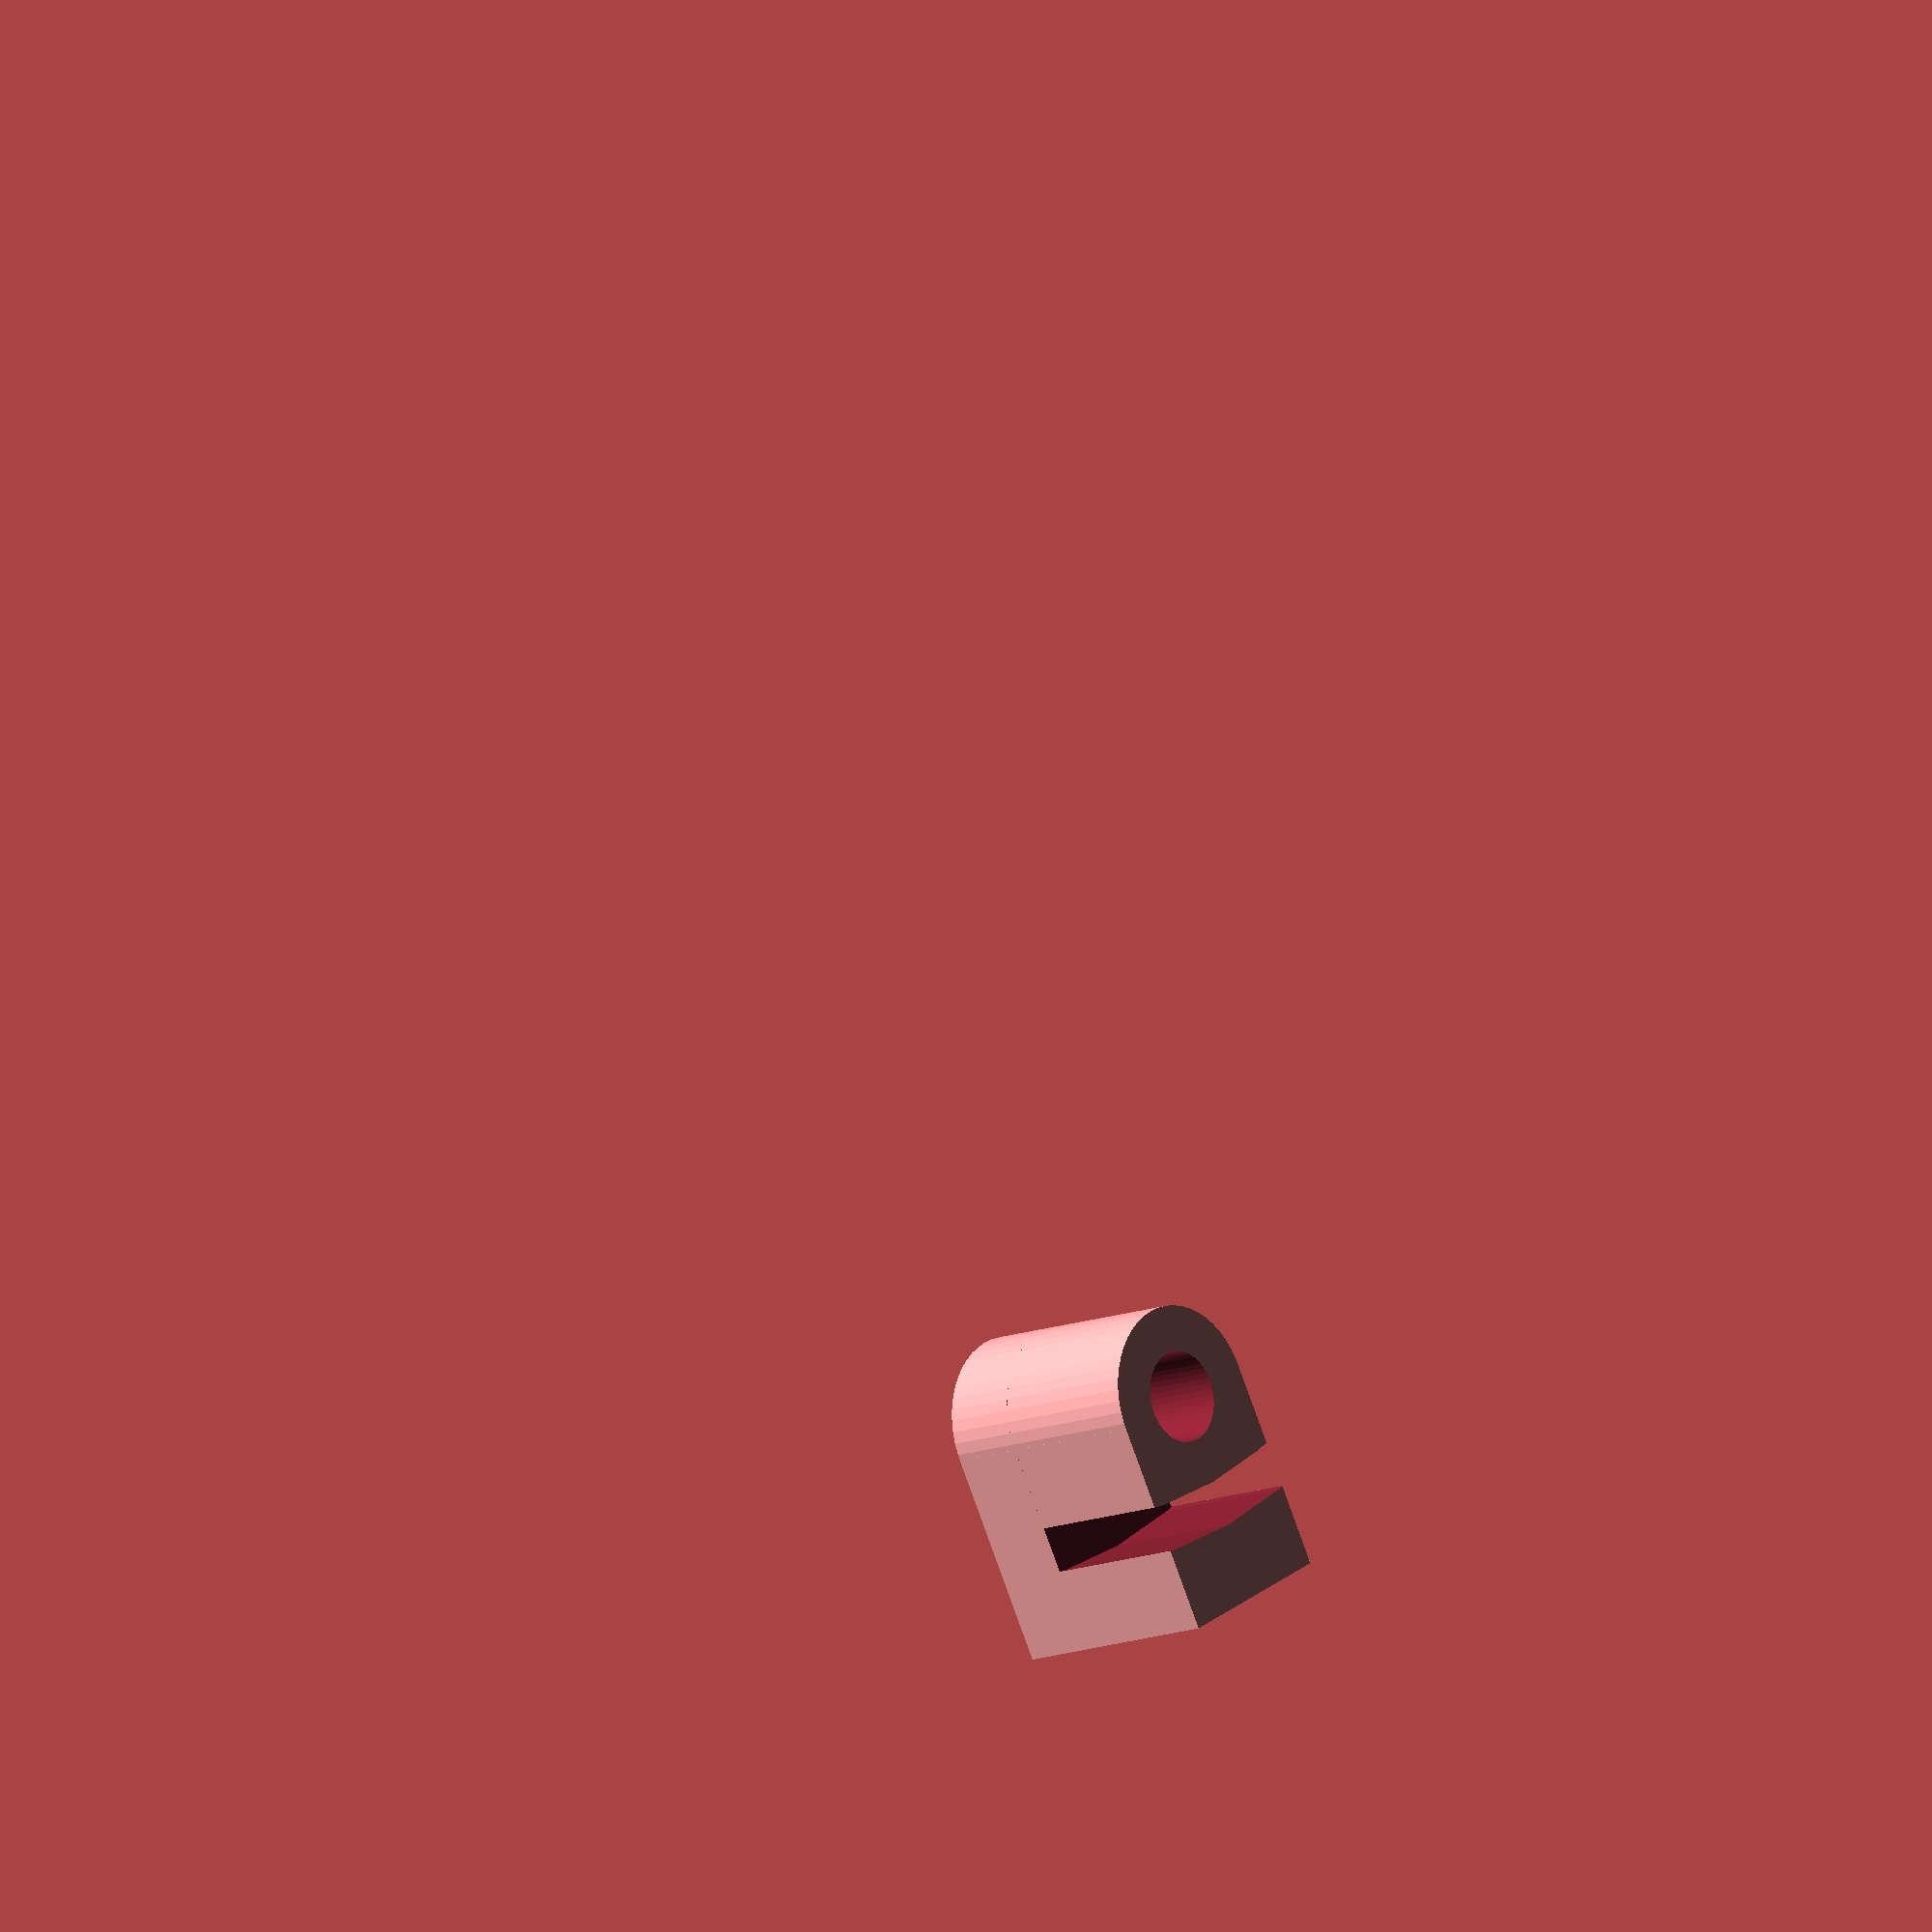
<openscad>
// Written by Volksswitch <www.volksswitch.org> 
// based on the Straw Holder design by NoHands: https://www.thingiverse.com/thing:1953484
// 
// To the extent possible under law, the author(s) have dedicated all
// copyright and related and neighboring rights to this software to the
// public domain worldwide. This software is distributed without any
// warranty.
//
// You should have received a copy of the CC0 Public Domain
// Dedication along with this software.
// If not, see <http://creativecommons.org/publicdomain/zero/1.0/>.
//


//------------------------------------------------------------------
// User Inputs
//------------------------------------------------------------------

/*[Parameters]*/
straw_diameter = 6;
straw_holder_height = 15;
cup_diameter=88;
cup_wall_thickness=3;

/*[Hidden]*/
straw_dia = straw_diameter;
straw_radius=straw_dia/2;
straw_wall=3;
cup_radius=cup_diameter/2;
tab_length=straw_radius+straw_wall+cup_wall_thickness+5;
$fn=50;

difference(){

	union(){
		cylinder(r=straw_radius+straw_wall,h=straw_holder_height,center=true);
		translate([-tab_length/2,0,0])
		cube([tab_length,straw_dia+2*straw_wall,straw_holder_height],center=true);
	}

	cylinder(r=straw_radius,h=straw_holder_height+0.05,center=true);

	difference(){
		translate([cup_radius-straw_radius-straw_wall-cup_wall_thickness,0,5])
		cylinder(r=cup_radius,h=straw_holder_height,center=true);
		translate([cup_radius-straw_radius-straw_wall-cup_wall_thickness,0,5])
		cylinder(r=cup_radius-cup_wall_thickness,h=straw_holder_height+0.05,center=true);
	}
}
</openscad>
<views>
elev=191.3 azim=60.9 roll=226.1 proj=o view=solid
</views>
